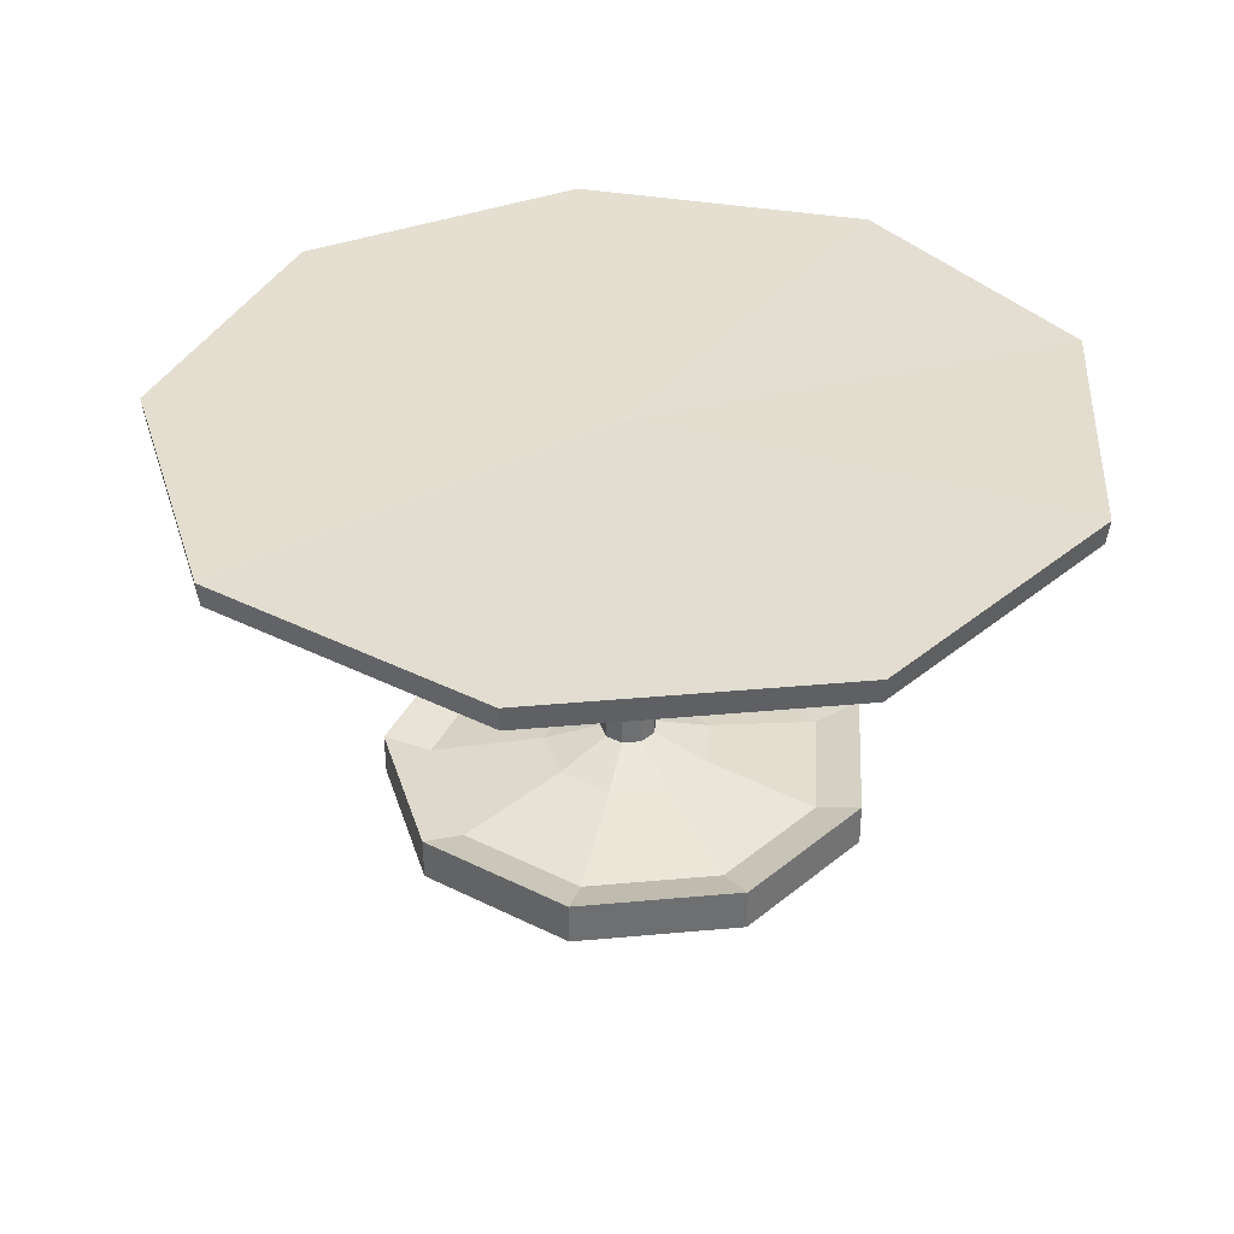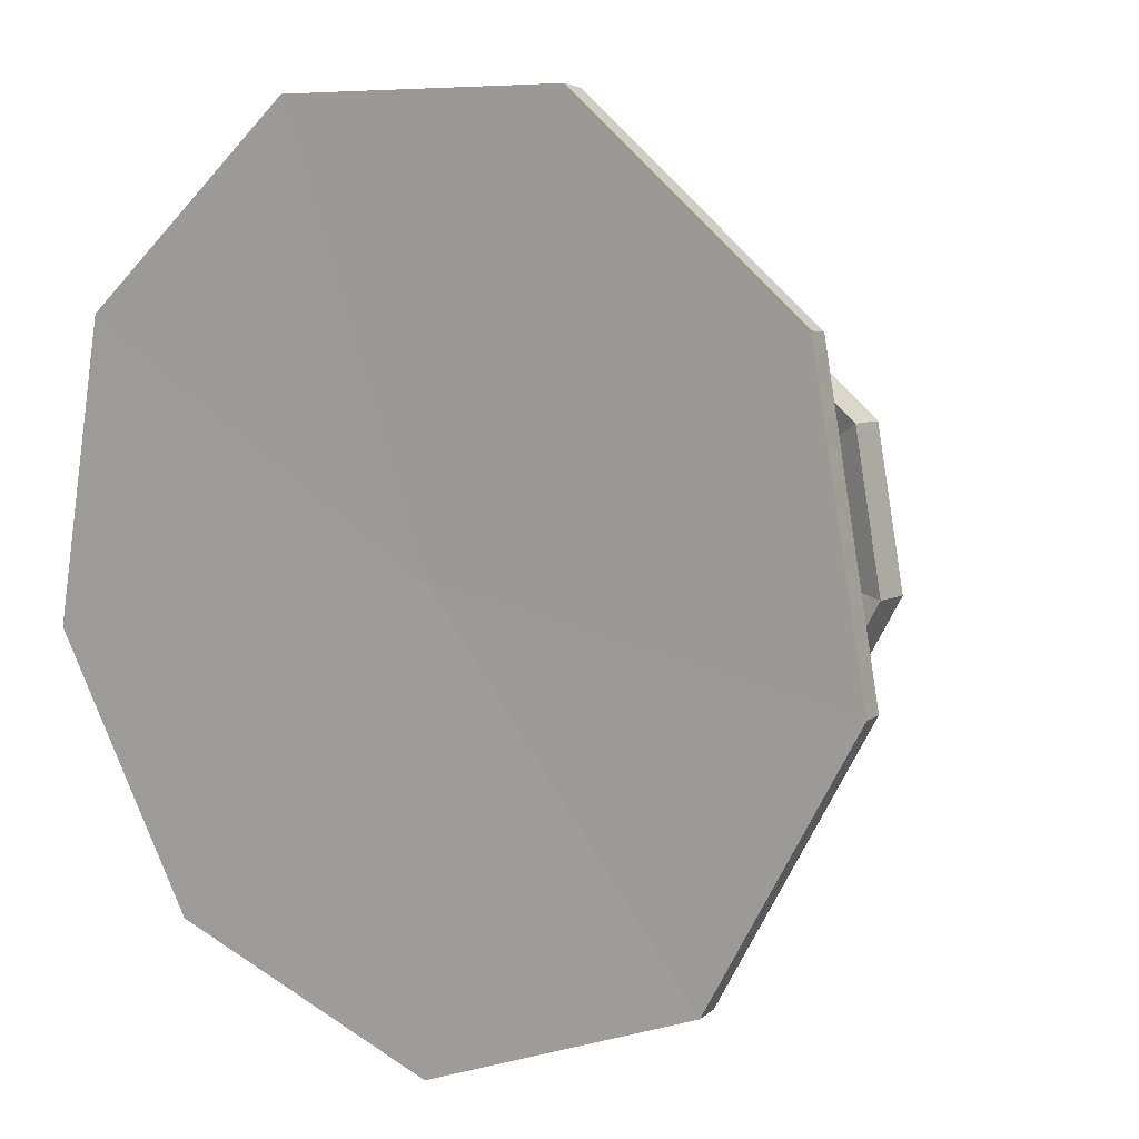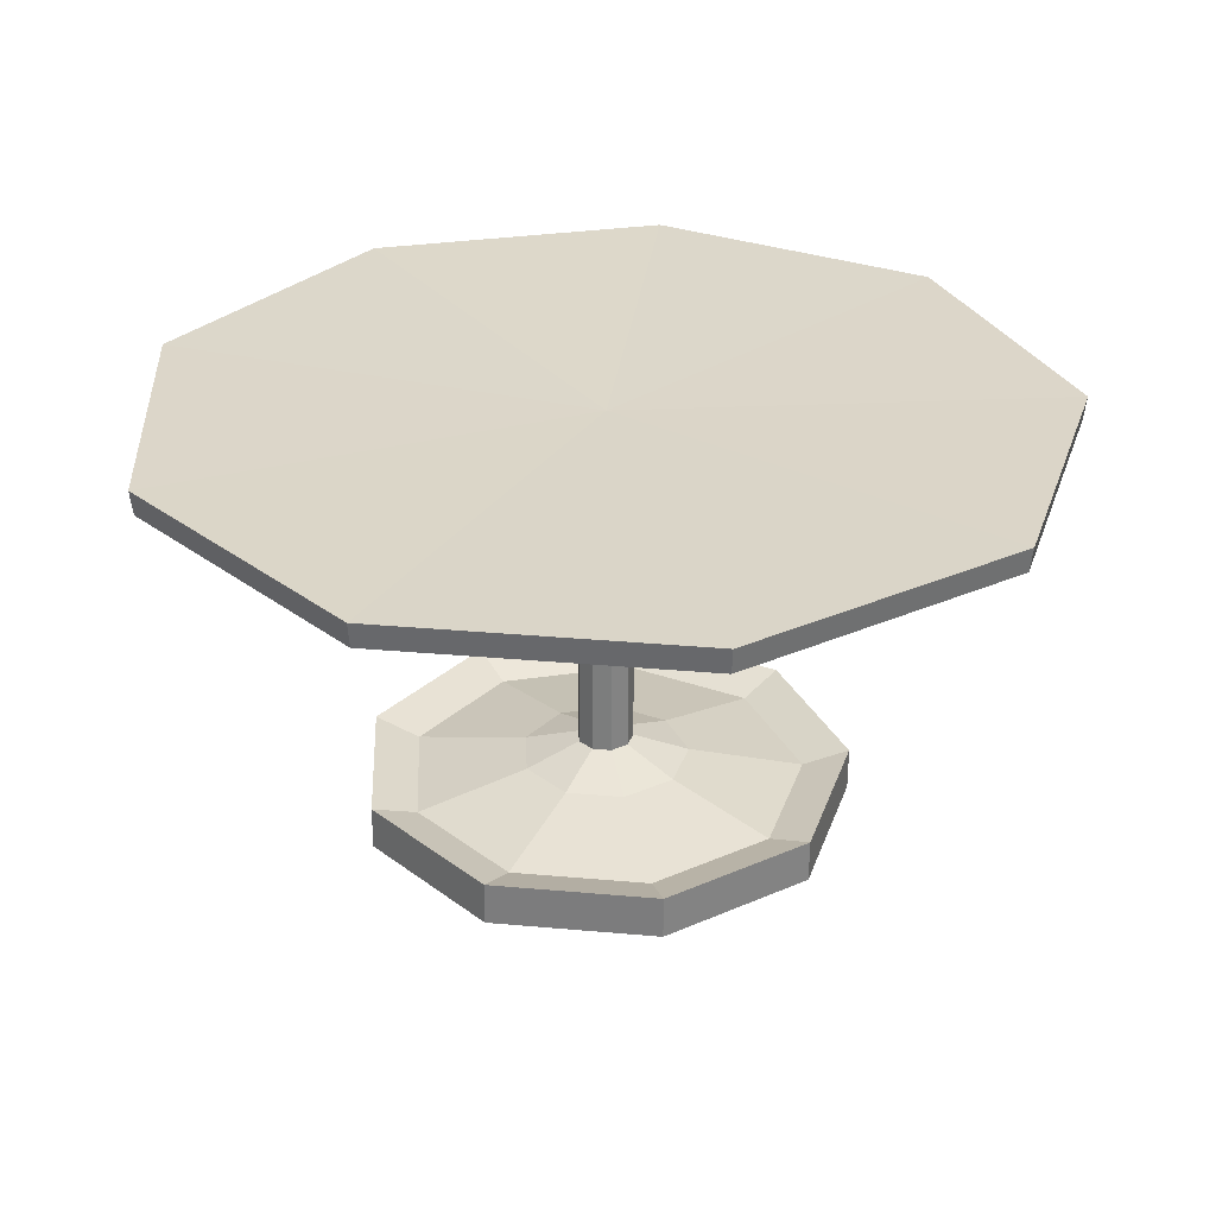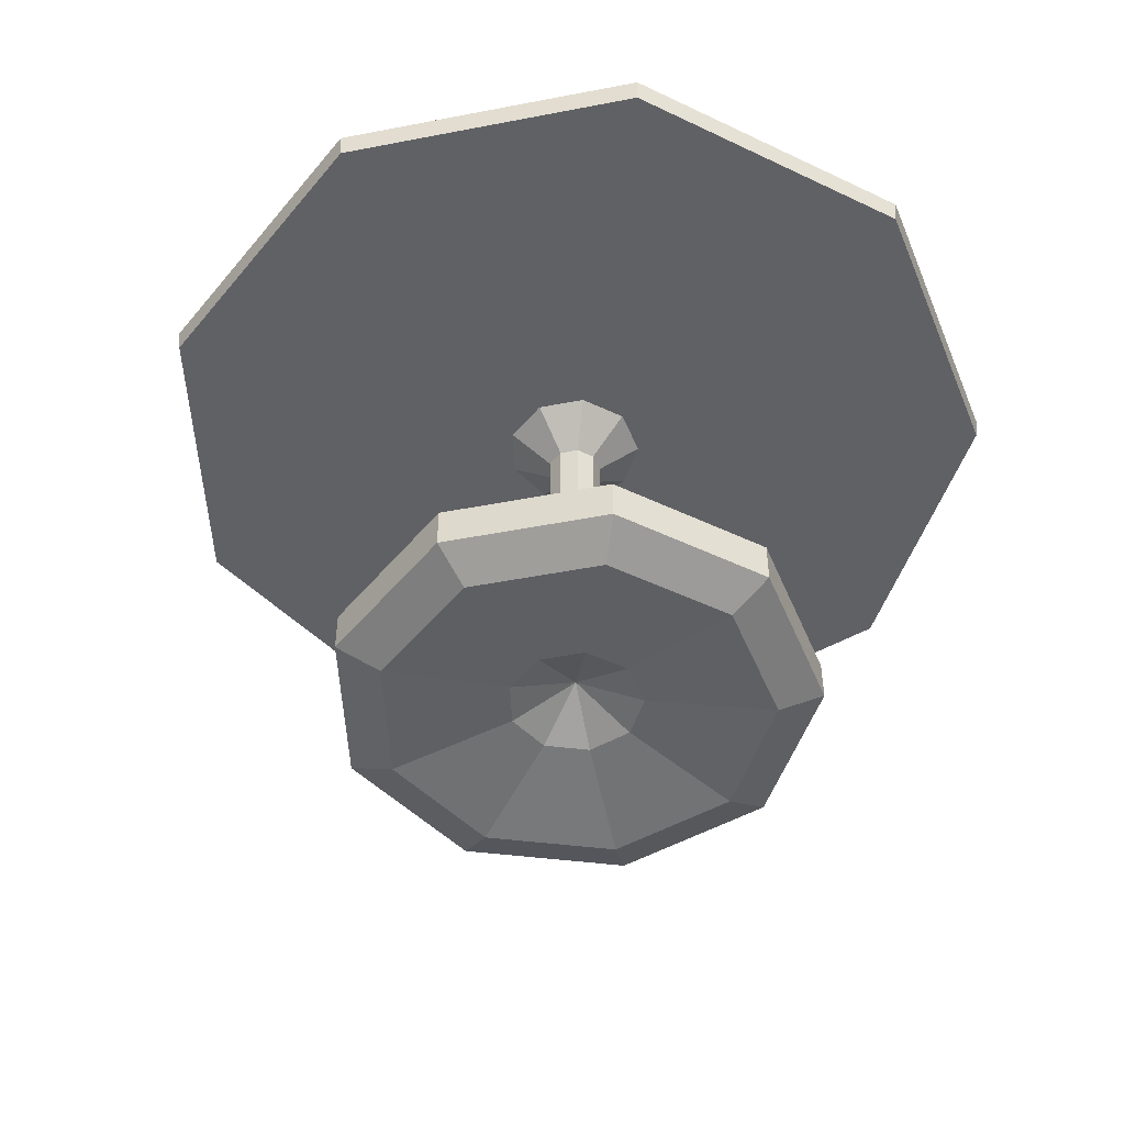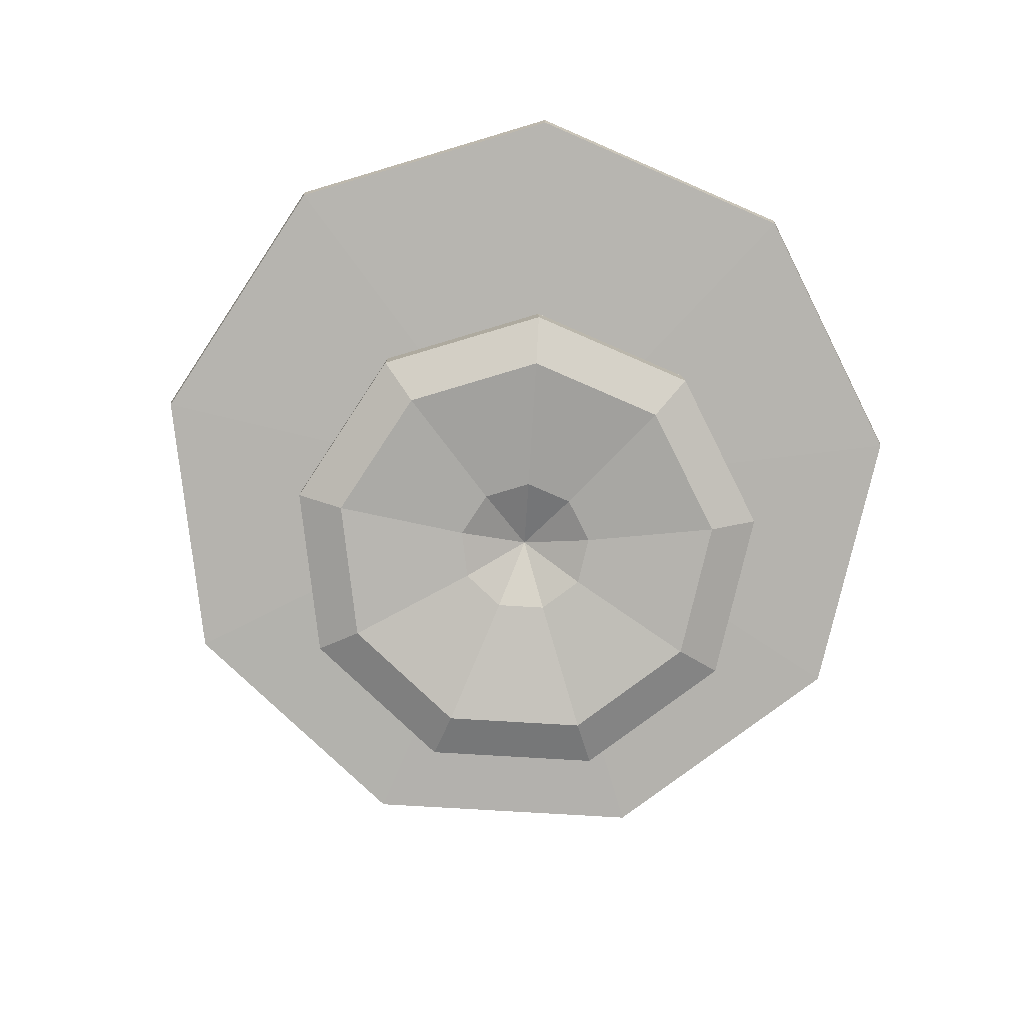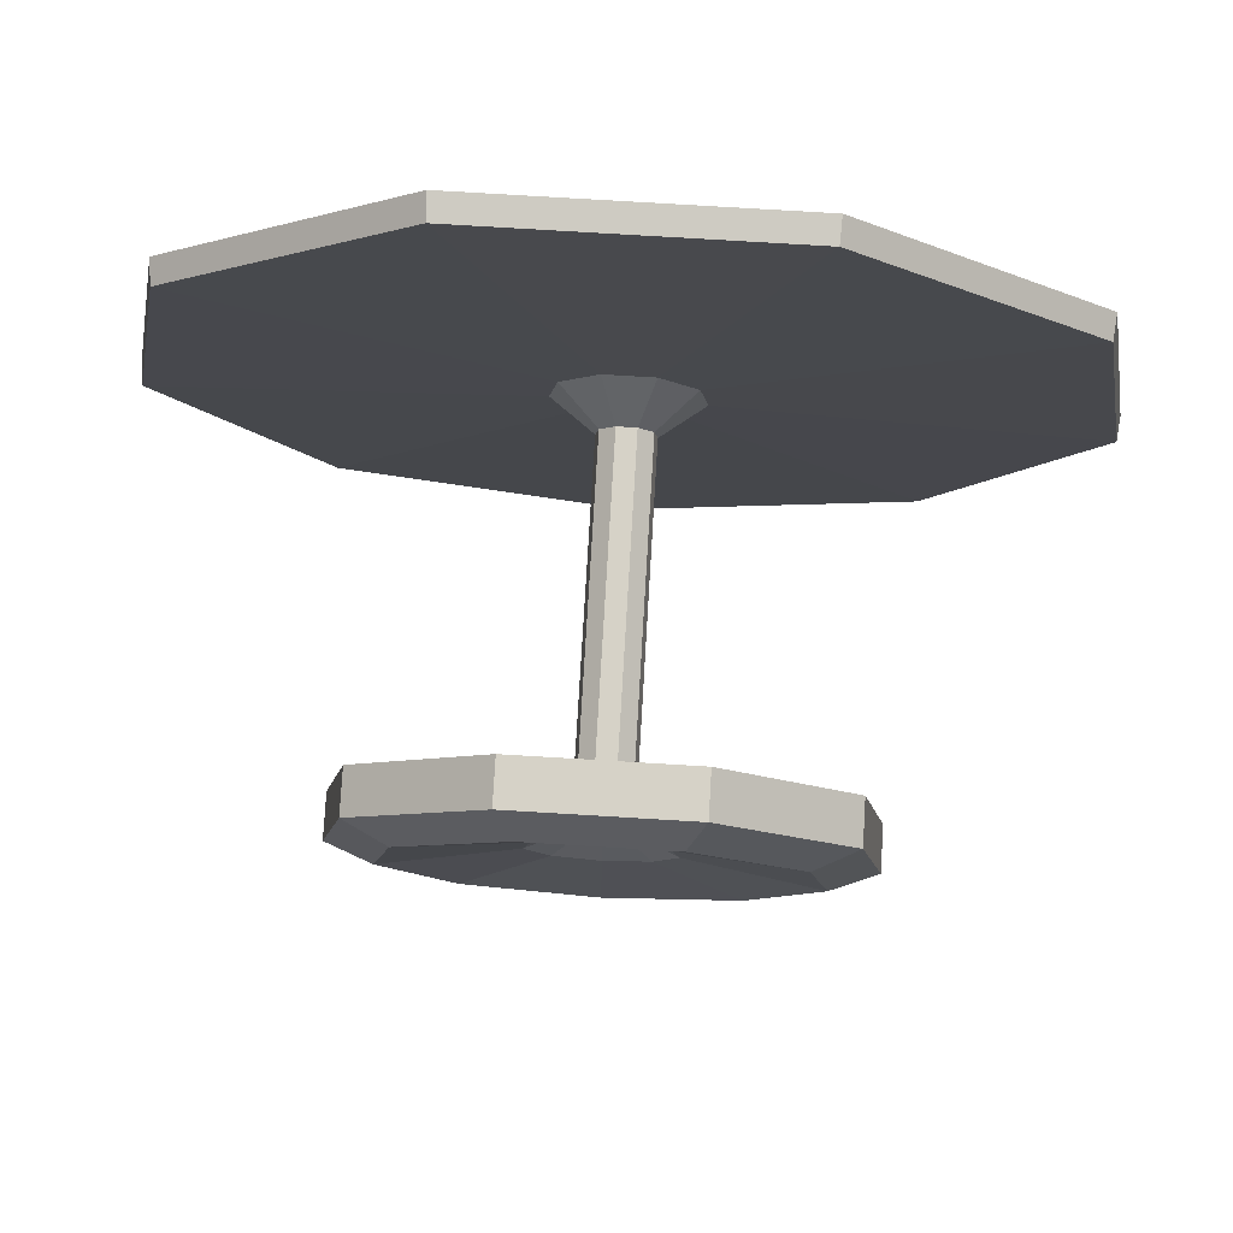
<metadata>
{"format":"obj","ext":"obj","renderer":"f3d","projection":"perspective","resolution":1024,"background":"white","views":[{"elev":36.1,"azim":-126.6,"up":"+Y"},{"elev":7.2,"azim":-144.9,"up":"+Z"},{"elev":30.0,"azim":7.3,"up":"+Y"},{"elev":-48.8,"azim":-107.8,"up":"+Y"},{"elev":-80.0,"azim":-103.3,"up":"+Y"},{"elev":78.6,"azim":3.2,"up":"+Z"}]}
</metadata>
<code>
o Cube
v 0.01944 -0.1883 -0.2269
v 0.01922 -0.2516 -0.6701
v 0.01944 -0.1883 -0.8284
v 0.01993 -0.04055 -0.8284
v 0.01976 -0.09332 -0.6701
v 0.01916 -0.01944 -0.2797
v 0.01994 0.04387 -0.08971
v 0.02336 1.057 -0.0897
v 0.02331 1.173 -0.2374
v 0.02411 1.194 -1.514
v 0.02439 1.278 -1.525
v 0.02385 1.256 -0.001343
v 0.01978 -0.09106 0.005266
v 0.1686 -0.1888 -0.1726
v 0.4532 -0.2531 -0.5123
v 0.5551 -0.1901 -0.6336
v 0.5556 -0.04236 -0.6336
v 0.4537 -0.09478 -0.5123
v 0.2031 -0.02006 -0.2131
v 0.08125 0.04367 -0.06752
v 0.08467 1.057 -0.06751
v 0.1799 1.173 -0.1807
v 1.001 1.191 -1.159
v 1.007 1.275 -1.167
v 0.2481 -0.1891 -0.03521
v 0.6843 -0.2539 -0.1125
v 0.8404 -0.1911 -0.1401
v 0.8409 -0.04332 -0.1401
v 0.6848 -0.09556 -0.1125
v 0.3006 -0.02039 -0.04441
v 0.1138 0.04356 -0.0113
v 0.1172 1.057 -0.0113
v 0.263 1.172 -0.03704
v 1.52 1.189 -0.2596
v 1.531 1.273 -0.2614
v 0.2206 -0.189 0.1211
v 0.6045 -0.2536 0.3424
v 0.7419 -0.1907 0.4214
v 0.7424 -0.04299 0.4214
v 0.605 -0.09529 0.3424
v 0.2669 -0.02028 0.1475
v 0.1025 0.04359 0.05266
v 0.106 1.057 0.05266
v 0.2343 1.172 0.1264
v 1.341 1.19 0.7638
v 1.35 1.274 0.7689
v 0.09916 -0.1886 0.2233
v 0.2511 -0.2524 0.6396
v 0.3056 -0.1893 0.7883
v 0.3061 -0.04152 0.7883
v 0.2516 -0.0941 0.6396
v 0.1178 -0.01977 0.2729
v 0.05285 0.04376 0.09447
v 0.05627 1.057 0.09446
v 0.1073 1.173 0.2331
v 0.5458 1.192 1.433
v 0.5496 1.276 1.442
v -0.05958 -0.188 0.2236
v -0.2107 -0.2508 0.6403
v -0.2644 -0.1873 0.7892
v -0.2639 -0.03959 0.7892
v -0.2102 -0.09254 0.6403
v -0.07697 -0.01912 0.2732
v -0.01208 0.04398 0.09458
v -0.00866 1.057 0.09457
v -0.05854 1.173 0.2334
v -0.4933 1.196 1.434
v -0.4965 1.28 1.444
v -0.1814 -0.1876 0.1218
v -0.565 -0.2496 0.3441
v -0.7017 -0.1859 0.4236
v -0.7012 -0.03811 0.4236
v -0.5645 -0.09134 0.3441
v -0.2264 -0.01861 0.1482
v -0.06191 0.04415 0.05294
v -0.05849 1.057 0.05293
v -0.1858 1.174 0.127
v -1.29 1.199 0.7677
v -1.299 1.283 0.7728
v -0.2093 -0.1875 -0.0345
v -0.6462 -0.2494 -0.1105
v -0.8019 -0.1855 -0.1376
v -0.8014 -0.03777 -0.1376
v -0.6456 -0.09107 -0.1105
v -0.2607 -0.0185 -0.04354
v -0.07334 0.04419 -0.01099
v -0.06991 1.057 -0.01099
v -0.215 1.174 -0.03629
v -1.473 1.199 -0.2551
v -1.483 1.283 -0.2569
v -0.1303 -0.1878 -0.1722
v -0.4163 -0.2501 -0.511
v -0.5181 -0.1865 -0.6319
v -0.5176 -0.03873 -0.6319
v -0.4157 -0.09184 -0.511
v -0.1637 -0.01882 -0.2125
v -0.04102 0.04408 -0.06732
v -0.03759 1.057 -0.06731
v -0.1324 1.174 -0.1802
v -0.9558 1.197 -1.156
v -0.9621 1.282 -1.164
f 7 8 21 20
f 13 1 14
f 8 9 22 21
f 1 2 15 14
f 9 10 23 22
f 2 3 16 15
f 10 11 24 23
f 3 4 17 16
f 11 12 24
f 4 5 18 17
f 5 6 19 18
f 6 7 20 19
f 22 23 34 33
f 15 16 27 26
f 23 24 35 34
f 16 17 28 27
f 24 12 35
f 17 18 29 28
f 18 19 30 29
f 19 20 31 30
f 20 21 32 31
f 13 14 25
f 21 22 33 32
f 14 15 26 25
f 28 29 40 39
f 29 30 41 40
f 30 31 42 41
f 31 32 43 42
f 13 25 36
f 32 33 44 43
f 25 26 37 36
f 33 34 45 44
f 26 27 38 37
f 34 35 46 45
f 27 28 39 38
f 35 12 46
f 42 43 54 53
f 13 36 47
f 43 44 55 54
f 36 37 48 47
f 44 45 56 55
f 37 38 49 48
f 45 46 57 56
f 38 39 50 49
f 46 12 57
f 39 40 51 50
f 40 41 52 51
f 41 42 53 52
f 55 56 67 66
f 48 49 60 59
f 56 57 68 67
f 49 50 61 60
f 57 12 68
f 50 51 62 61
f 51 52 63 62
f 52 53 64 63
f 53 54 65 64
f 13 47 58
f 54 55 66 65
f 47 48 59 58
f 62 63 74 73
f 63 64 75 74
f 64 65 76 75
f 13 58 69
f 65 66 77 76
f 58 59 70 69
f 66 67 78 77
f 59 60 71 70
f 67 68 79 78
f 60 61 72 71
f 68 12 79
f 61 62 73 72
f 75 76 87 86
f 13 69 80
f 76 77 88 87
f 69 70 81 80
f 77 78 89 88
f 70 71 82 81
f 78 79 90 89
f 71 72 83 82
f 79 12 90
f 72 73 84 83
f 73 74 85 84
f 74 75 86 85
f 81 82 93 92
f 89 90 101 100
f 82 83 94 93
f 90 12 101
f 83 84 95 94
f 84 85 96 95
f 85 86 97 96
f 86 87 98 97
f 13 80 91
f 87 88 99 98
f 80 81 92 91
f 88 89 100 99
f 95 96 6 5
f 96 97 7 6
f 97 98 8 7
f 13 91 1
f 98 99 9 8
f 91 92 2 1
f 99 100 10 9
f 92 93 3 2
f 100 101 11 10
f 93 94 4 3
f 101 12 11
f 94 95 5 4
l 12 13

</code>
